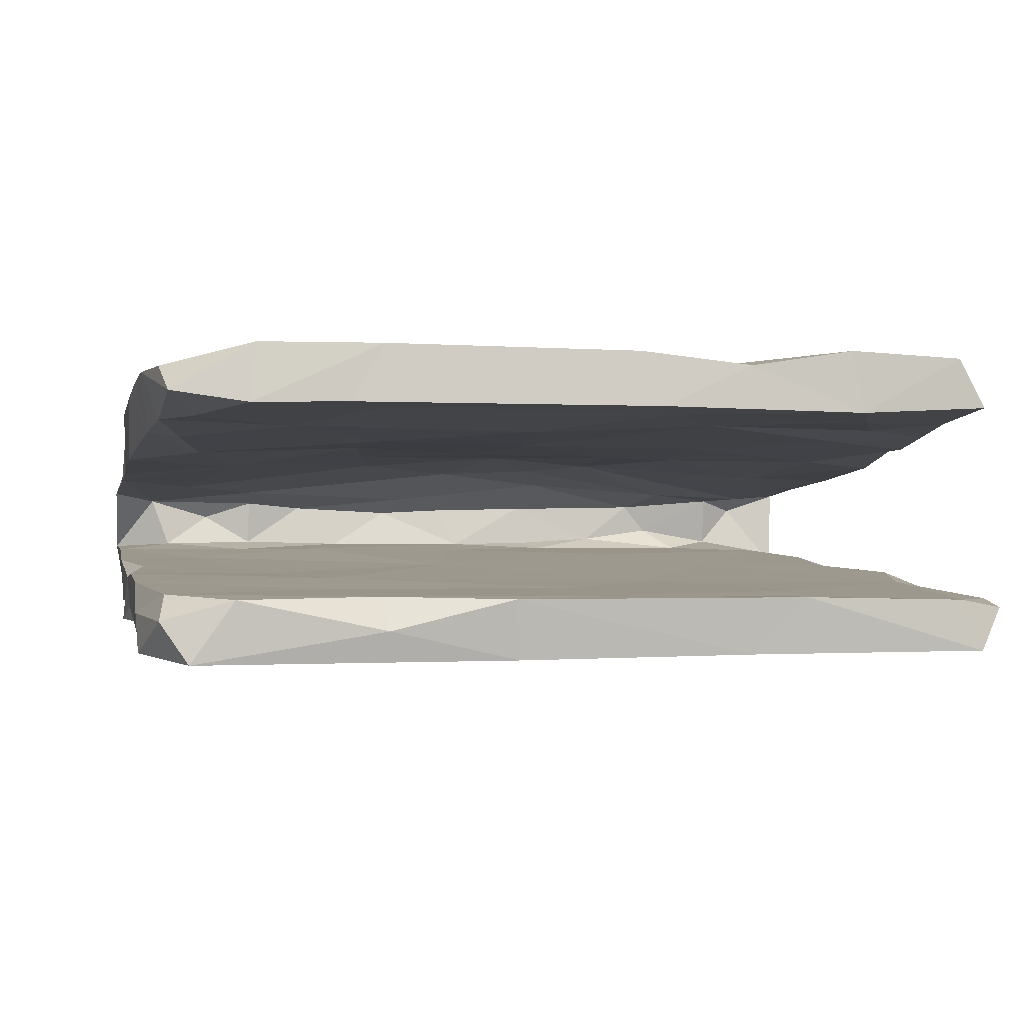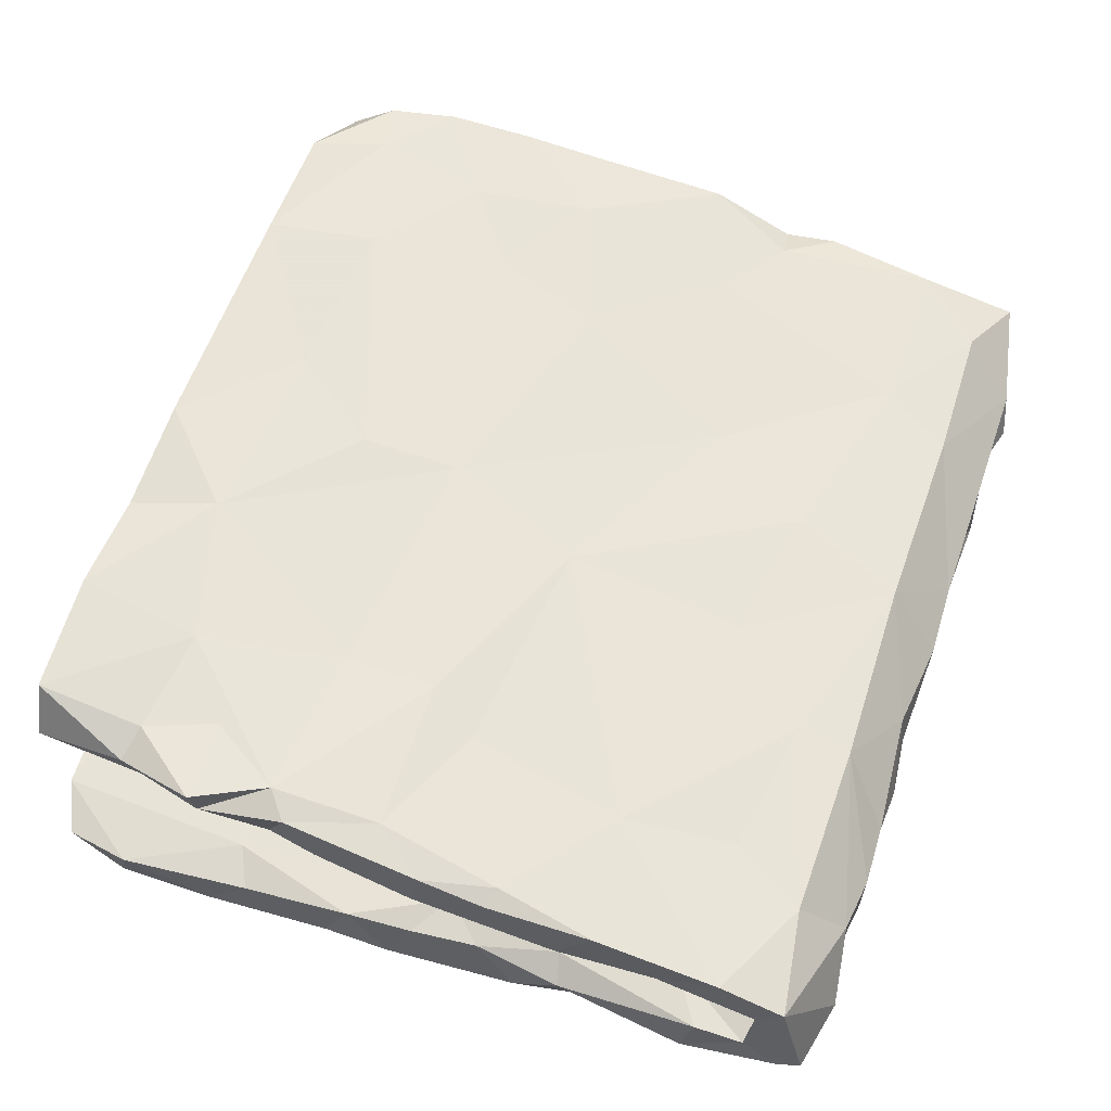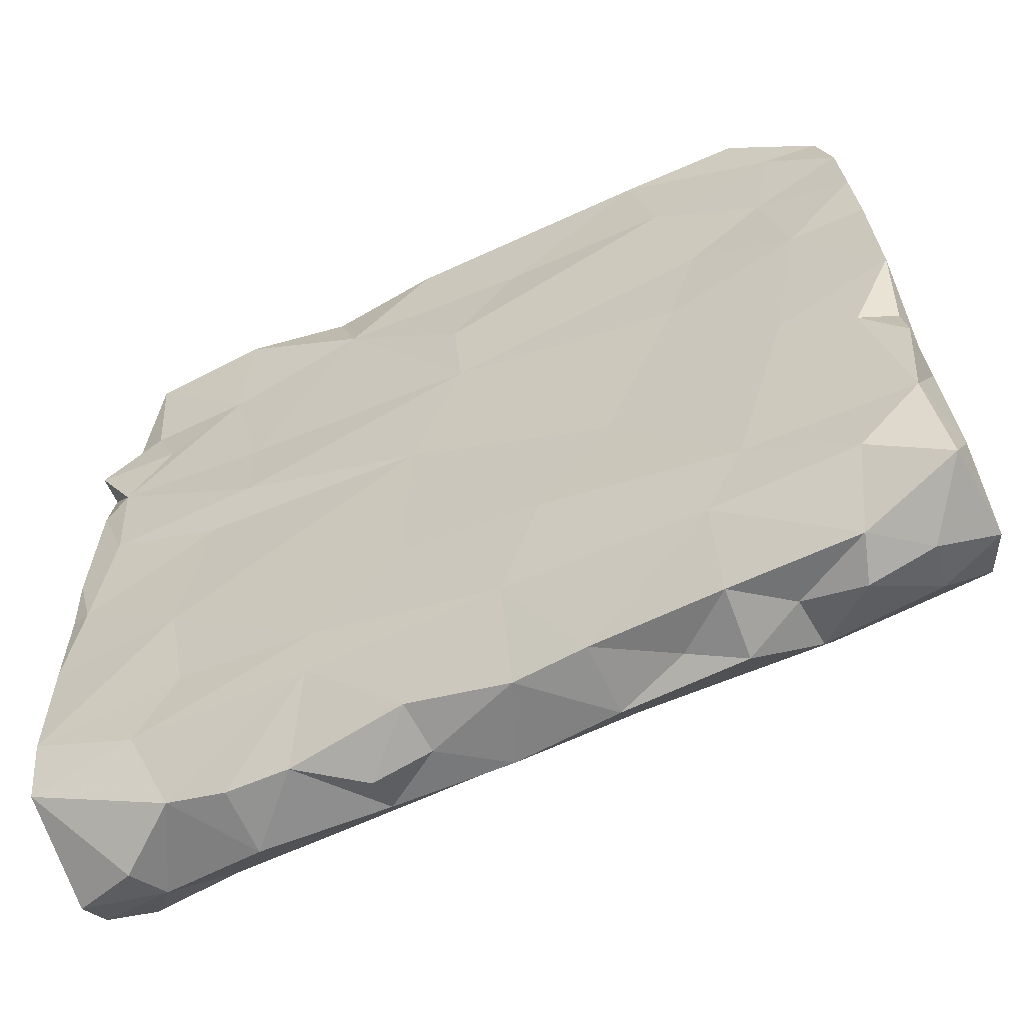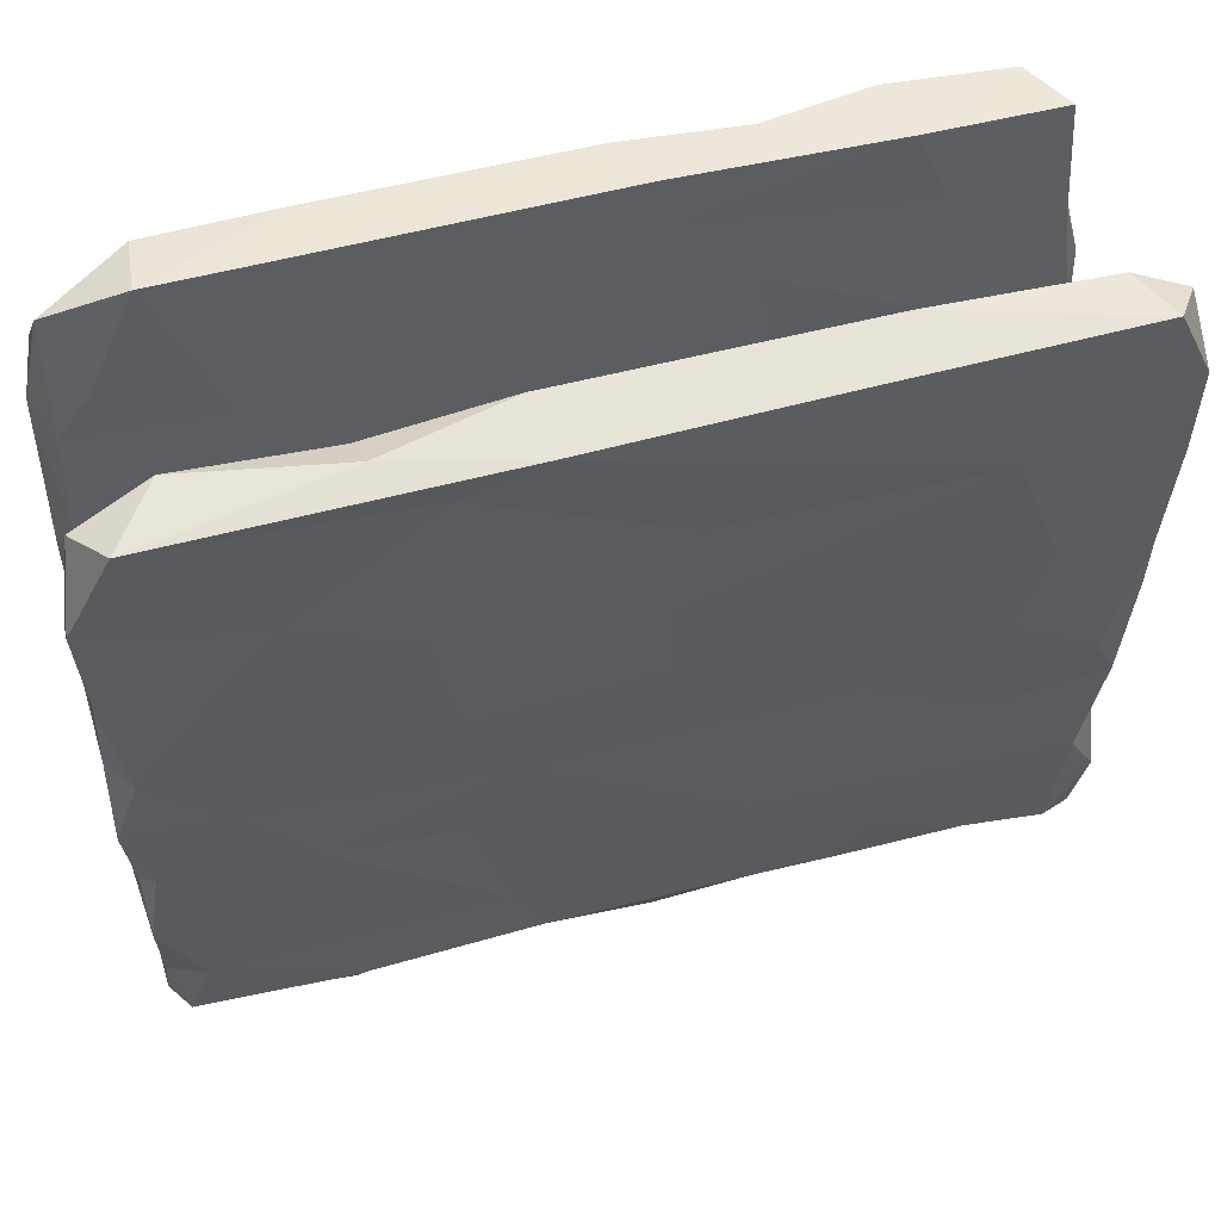
<metadata>
{"format":"obj","ext":"obj","renderer":"f3d","projection":"perspective","resolution":1024,"background":"white","views":[{"elev":-1.3,"azim":167.4,"up":"+Z"},{"elev":59.5,"azim":-71.5,"up":"+Z"},{"elev":-66.7,"azim":24.3,"up":"+Y"},{"elev":53.9,"azim":164.7,"up":"+Y"}]}
</metadata>
<code>
v 0.6514 -0.578 -0.04795
v 0.4764 -0.628 -0.02089
v 0.387 -0.6027 -0.01838
v -0.1314 -0.5983 0.05361
v 0.3028 -0.619 -0.0592
v -0.2129 -0.6161 -0.02679
v -0.566 -0.6175 -0.0194
v 0.1204 -0.6085 -0.06806
v 0.2266 -0.6024 -0.02641
v 0.4975 -0.6169 0.04334
v -0.4757 -0.6025 0.05091
v 0.01255 -0.6141 0.03127
v -0.6573 -0.5944 -0.05117
v 0.3096 -0.6147 0.04219
v -0.03519 -0.6006 -0.08307
v -0.1237 -0.6069 -0.02045
v -0.394 -0.6133 0.03824
v 0.5717 -0.6105 -0.01427
v 0.5617 -0.5824 -0.08436
v -0.2105 -0.5938 -0.08031
v -0.394 -0.6118 -0.06081
v -0.5428 -0.5871 -0.07912
v -0.4747 -0.5052 -0.1321
v 0.12 -0.6116 0.03751
v 0.4024 -0.5203 -0.1308
v 0.3936 -0.5904 -0.0934
v -0.5956 -0.5246 -0.1329
v 0.6404 -0.5831 0.08427
v -0.6421 -0.5055 -0.07709
v -0.3037 -0.6113 0.03468
v -0.6502 -0.559 -0.09872
v -0.2426 -0.5386 0.1239
v -0.1241 -0.5337 0.0264
v 0.4848 -0.5496 0.008158
v 0.3085 -0.5482 0.02559
v -0.1314 -0.5279 -0.04091
v -0.6535 -0.5549 0.1112
v 0.2367 -0.5346 -0.04323
v 0.1407 -0.5501 0.01747
v 0.4051 -0.5337 -0.03946
v -0.267 -0.5323 -0.03245
v 0.404 -0.5262 0.03399
v 0.03024 -0.5379 0.023
v -0.51 -0.5336 -0.03737
v -0.3881 -0.5425 -0.01554
v 0.6449 -0.4037 -0.1203
v -0.5647 -0.5405 0.02453
v 0.587 -0.5316 0.03703
v -0.5006 -0.5329 0.1236
v -0.2879 -0.5197 -0.1243
v 0.0002273 -0.523 -0.04366
v -0.5076 -0.5136 0.04305
v 0.6287 -0.4384 0.1276
v 0.3245 -0.5415 0.1199
v -0.1573 -0.4913 -0.05113
v 0.6557 -0.4961 0.04975
v -0.6456 -0.4324 -0.06652
v -0.6546 -0.4156 -0.1309
v 0.6241 -0.5078 -0.1282
v -0.3484 -0.5364 0.03079
v 0.1291 -0.51 -0.1273
v -0.3198 -0.4348 -0.1374
v 0.03854 -0.5348 0.1245
v 0.5578 -0.5284 -0.04324
v -0.07411 -0.5042 -0.1306
v 0.1146 -0.5048 0.04311
v -0.1044 -0.3335 0.1455
v -0.1429 -0.4592 0.07057
v -0.4373 -0.4229 0.1338
v -0.6498 -0.5178 0.05434
v 0.4241 -0.4759 -0.05372
v -0.4329 -0.4975 -0.05052
v -0.5573 -0.4578 0.04648
v -0.2341 -0.4567 0.1345
v 0.5338 -0.5382 0.1218
v -0.6509 -0.4593 0.1359
v 0.1783 -0.3983 -0.1373
v 0.3847 -0.4332 0.1327
v 0.04761 -0.4104 0.08888
v -0.3915 -0.4622 0.05362
v 0.4129 -0.4682 0.05279
v -0.1065 -0.3736 0.09423
v -0.6394 -0.3657 0.06334
v -0.1458 -0.2941 -0.1486
v 0.03921 -0.3834 -0.05556
v -0.2569 -0.281 -0.06341
v 0.6507 -0.4174 -0.0552
v -0.5554 -0.3383 0.05635
v -0.6495 -0.2204 0.07403
v -0.5974 -0.2096 -0.06992
v 0.591 -0.4125 -0.1356
v 0.648 -0.2758 0.139
v 0.6579 -0.1611 -0.07453
v -0.5657 -0.3817 -0.05656
v -0.6096 -0.3324 -0.1455
v -0.1985 -0.2995 0.1011
v 0.4195 -0.1535 -0.1587
v 0.2093 -0.2928 0.098
v -0.6394 -0.2226 -0.09524
v 0.5287 -0.3744 0.06
v 0.2999 -0.3634 -0.05336
v 0.6515 -0.1894 0.07537
v -0.4609 -0.256 0.1546
v 0.65 -0.274 -0.1451
v 0.1031 -0.3662 0.1449
v 0.6528 -0.2854 0.06631
v -0.6463 -0.2767 0.1501
v -0.02213 -0.2621 0.1129
v 0.4764 -0.06454 0.08508
v -0.3582 -0.07152 -0.08153
v 0.5896 -0.204 0.1556
v -0.6491 -0.1165 0.1538
v 0.2337 -0.186 -0.1509
v 0.6292 -0.125 -0.1587
v -0.4668 -0.1696 -0.1537
v 0.5289 -0.2204 -0.07001
v -0.0849 -0.05798 0.1724
v 0.05954 -0.07845 0.1101
v 0.649 -0.1417 -0.138
v -0.62 -0.08809 -0.09133
v -0.6371 -0.1488 -0.1525
v 0.6427 -0.1972 0.1326
v -0.2816 -0.04904 -0.1624
v 0.6573 -0.072 0.1717
v 0.1213 -0.03856 -0.08253
v 0.2119 -0.2134 0.1518
v -0.6456 -0.0176 0.168
v -0.1678 -0.02319 0.1042
v 0.4849 -0.1364 0.165
v 0.6538 -0.001748 -0.1023
v -0.4179 -0.01786 0.1722
v -0.4856 -0.149 0.07638
v -0.2923 -0.04138 0.1018
v 0.166 -0.04956 -0.1648
v -0.565 -0.03012 -0.08387
v 0.2494 -0.09763 0.1048
v -0.6004 -0.06978 -0.1648
v -0.6261 0.01567 -0.1003
v -0.6193 -0.1272 0.1636
v -0.467 0.02581 -0.1708
v 0.5235 -0.00404 -0.1683
v 0.6281 0.003966 -0.08507
v -0.6461 -0.004156 0.08979
v -0.6441 0.05085 -0.1632
v -0.5121 0.06588 0.09585
v -0.281 0.1527 -0.18
v -0.5872 0.05843 0.1821
v 0.3392 0.05394 0.1815
v 0.545 0.1058 0.09931
v -0.3618 0.05836 0.186
v 0.6606 0.005791 -0.1713
v -0.6363 0.1448 0.1165
v 0.6539 0.02917 0.08965
v -0.00168 0.1519 0.192
v -0.3629 0.1938 0.1915
v 0.6255 0.1148 -0.1777
v 0.5418 0.1219 0.1914
v 0.2844 0.08458 0.1106
v -0.6327 0.1152 -0.09596
v -0.02859 0.11 -0.1778
v 0.4355 0.1389 -0.0964
v 0.6574 0.1425 0.1841
v 0.2361 0.09701 -0.1804
v 0.5868 0.2645 0.1151
v -0.6192 0.2207 0.1111
v -0.2529 0.1603 0.113
v 0.01577 0.1516 0.114
v -0.591 0.2192 0.1981
v 0.2719 0.2957 -0.1935
v -0.01887 0.2441 -0.1893
v 0.6555 0.1425 -0.1487
v 0.6487 0.3157 -0.1964
v -0.6313 0.188 0.1863
v 0.2626 0.2392 0.1137
v 0.6548 0.1641 -0.0958
v -0.616 0.3103 0.1259
v -0.6375 0.1526 -0.1769
v -0.501 0.1884 -0.1858
v -0.4853 0.2932 0.1175
v 0.3542 0.2669 -0.1026
v -0.5065 0.3642 0.1328
v -0.2215 0.4185 0.133
v -0.007919 0.3001 0.2095
v 0.6327 0.2203 0.1244
v 0.5113 0.3003 0.2032
v -0.5237 0.3276 0.2023
v 0.3912 0.2141 0.1948
v 0.6542 0.2589 0.1965
v 0.4245 0.3815 0.1268
v 0.05397 0.3706 0.123
v -0.6467 0.3234 0.2084
v -0.634 0.2814 -0.1222
v -0.6408 0.3465 -0.191
v 0.3527 0.4204 0.2195
v -0.1565 0.256 -0.108
v 0.6554 0.325 -0.1076
v -0.6428 0.3151 0.1675
v -0.5732 0.3102 -0.111
v -0.04848 0.4029 -0.1985
v -0.6074 0.4212 0.1418
v 0.0973 0.4421 0.2142
v -0.3405 0.4638 -0.1214
v -0.4262 0.396 -0.2022
v -0.6458 0.4812 -0.1345
v -0.6356 0.4968 -0.2033
v 0.6581 0.4129 -0.1521
v -0.1926 0.4661 0.2199
v -0.6131 0.4433 0.1825
v 0.5787 0.4494 0.1349
v 0.4376 0.3872 -0.1986
v -0.005652 0.4127 -0.1169
v 0.3768 0.4434 -0.1178
v 0.6251 0.3919 0.1326
v -0.1411 0.5034 -0.2116
v 0.6232 0.5285 -0.1232
v -0.5621 0.4308 0.201
v 0.6509 0.3913 0.2021
v 0.6333 0.5787 -0.1601
v -0.4039 0.5451 -0.2131
v -0.1287 0.5316 0.1416
v 0.6566 0.4671 -0.2082
v 0.6307 0.4943 0.2028
v -0.5481 0.6131 -0.1338
v -0.4475 0.4901 0.1374
v -0.4061 0.4109 0.21
v 0.5468 0.4764 0.2157
v -0.3842 0.5941 0.2364
v 0.6208 0.5585 0.1636
v -0.6248 0.5802 -0.1462
v -0.2953 0.565 -0.1287
v 0.593 0.6015 -0.2204
v 0.2315 0.5632 -0.2116
v 0.3173 0.5347 0.1448
v -0.5595 0.5864 0.2291
v -0.6002 0.5832 0.1552
v -0.5819 0.6131 -0.21
v 0.3254 0.5892 -0.1264
v -0.03588 0.5704 -0.1267
v 0.1261 0.6043 -0.2178
v 0.5296 0.6083 -0.1301
v 0.3691 0.5922 0.1491
v 0.318 0.5857 0.2335
v 0.1328 0.6175 -0.1304
v -0.2218 0.6082 -0.2126
v 0.3141 0.6134 -0.1747
v -0.3036 0.6192 -0.129
v -0.05779 0.5916 0.2298
v -0.09341 0.599 0.1492
v 0.4999 0.582 0.2321
v -0.4023 0.5951 0.1442
v -0.2282 0.594 0.212
v 0.509 0.5941 0.1458
f 203 146 178
f 231 240 218
f 243 244 246
f 246 236 223
f 163 170 169
f 177 192 193
f 206 196 172
f 215 206 218
f 237 212 215
f 202 211 238
f 204 198 223
f 211 212 237
f 238 211 237
f 202 238 230
f 230 238 246
f 202 230 223
f 204 223 229
f 205 204 229
f 240 215 218
f 231 245 240
f 215 240 237
f 240 245 237
f 245 243 237
f 238 237 243
f 246 238 243
f 223 230 246
f 223 236 229
f 219 203 205
f 214 203 219
f 232 199 214
f 210 231 221
f 206 221 218
f 205 193 204
f 203 193 205
f 192 204 193
f 214 199 203
f 210 199 232
f 169 199 210
f 172 210 221
f 206 172 221
f 170 203 199
f 169 170 199
f 178 193 203
f 170 146 203
f 156 210 172
f 141 97 134
f 141 114 97
f 151 114 141
f 121 144 137
f 236 205 229
f 219 205 236
f 244 219 236
f 244 236 246
f 243 239 244
f 239 214 244
f 232 214 239
f 245 239 243
f 231 232 239
f 239 245 231
f 214 219 244
f 218 221 231
f 210 232 231
f 84 134 113
f 104 114 119
f 95 99 121
f 95 115 84
f 119 114 151
f 115 95 121
f 84 115 123
f 93 119 130
f 97 113 134
f 84 123 134
f 123 115 137
f 121 137 115
f 130 119 151
f 144 121 120
f 120 138 144
f 144 138 159
f 130 151 171
f 125 161 180
f 175 130 171
f 110 125 195
f 198 110 195
f 175 171 196
f 180 175 196
f 161 175 180
f 195 125 180
f 192 159 198
f 195 180 211
f 202 198 195
f 180 196 212
f 180 212 211
f 202 195 211
f 113 77 84
f 91 97 104
f 104 97 114
f 95 58 99
f 77 113 97
f 46 91 104
f 62 95 84
f 65 84 77
f 77 97 91
f 27 58 95
f 62 23 95
f 65 62 84
f 61 65 77
f 91 25 77
f 59 91 46
f 228 213 209
f 213 228 217
f 197 200 176
f 213 189 209
f 181 200 224
f 181 176 200
f 181 224 182
f 184 213 217
f 179 181 182
f 165 197 176
f 179 176 181
f 164 149 189
f 164 189 213
f 213 184 164
f 165 176 179
f 165 152 173
f 145 152 165
f 165 179 145
f 149 164 184
f 153 149 184
f 162 153 184
f 145 143 152
f 132 143 145
f 153 109 149
f 89 143 132
f 192 198 204
f 212 196 215
f 223 198 202
f 59 25 91
f 23 27 95
f 104 119 93
f 196 206 215
f 1 19 59
f 59 19 25
f 19 26 25
f 15 20 65
f 20 21 50
f 21 22 23
f 25 5 61
f 5 8 61
f 8 15 61
f 61 15 65
f 65 20 50
f 21 23 50
f 22 27 23
f 22 31 27
f 27 31 58
f 25 61 77
f 50 62 65
f 50 23 62
f 46 104 87
f 93 87 104
f 58 57 99
f 90 94 110
f 86 85 125
f 143 89 112
f 102 153 124
f 102 109 153
f 132 88 89
f 102 106 109
f 83 89 88
f 89 83 107
f 83 76 107
f 106 48 100
f 56 106 53
f 73 70 83
f 73 83 88
f 56 48 106
f 52 70 73
f 66 33 68
f 37 76 70
f 13 37 70
f 47 70 52
f 43 33 66
f 48 34 42
f 1 48 56
f 28 1 56
f 37 7 11
f 30 4 32
f 66 39 43
f 35 39 66
f 21 30 17
f 4 63 32
f 63 24 54
f 14 54 24
f 54 10 75
f 10 28 75
f 241 248 242
f 241 233 248
f 252 233 241
f 242 252 241
f 189 233 252
f 200 208 235
f 224 200 235
f 224 235 250
f 220 224 250
f 190 182 220
f 233 190 220
f 209 189 252
f 228 209 252
f 182 224 220
f 189 190 233
f 14 10 54
f 150 117 154
f 148 129 157
f 157 124 162
f 139 131 147
f 127 139 147
f 131 117 150
f 126 154 117
f 126 148 154
f 200 197 208
f 242 249 252
f 248 250 251
f 185 217 226
f 194 185 226
f 183 201 207
f 186 225 216
f 191 186 216
f 208 197 191
f 222 217 228
f 217 222 226
f 208 191 216
f 194 226 242
f 201 194 242
f 207 201 247
f 225 207 227
f 234 208 216
f 226 222 249
f 222 228 249
f 242 226 249
f 247 201 242
f 242 248 247
f 247 248 251
f 207 247 251
f 207 251 227
f 250 227 251
f 216 225 234
f 234 225 227
f 234 227 250
f 235 234 250
f 208 234 235
f 129 124 157
f 112 127 143
f 112 139 127
f 126 129 148
f 129 111 124
f 122 102 124
f 103 131 139
f 122 124 111
f 139 112 107
f 107 103 139
f 103 117 131
f 67 105 117
f 105 126 117
f 124 153 162
f 89 107 112
f 183 194 201
f 185 188 217
f 188 184 217
f 197 168 191
f 168 186 191
f 186 168 225
f 225 155 207
f 207 154 183
f 183 154 187
f 183 187 194
f 187 185 194
f 157 188 185
f 197 173 168
f 154 148 187
f 187 157 185
f 157 162 188
f 162 184 188
f 173 147 168
f 127 147 173
f 147 150 168
f 150 155 168
f 155 150 154
f 152 127 173
f 147 131 150
f 148 157 187
f 165 173 197
f 152 143 127
f 111 92 122
f 103 67 117
f 78 126 105
f 78 129 126
f 129 53 111
f 85 101 125
f 94 86 110
f 26 2 3
f 1 64 48
f 34 64 40
f 45 72 44
f 71 64 87
f 101 38 71
f 51 101 85
f 55 51 85
f 55 85 86
f 72 86 94
f 57 29 94
f 101 71 87
f 72 55 86
f 116 87 93
f 87 116 101
f 57 94 90
f 57 90 99
f 2 18 10
f 3 2 10
f 3 10 14
f 5 3 14
f 5 14 9
f 9 14 24
f 8 9 24
f 8 24 12
f 16 15 12
f 16 12 4
f 4 6 16
f 6 4 30
f 11 21 17
f 13 7 37
f 42 34 40
f 40 35 42
f 38 39 35
f 39 38 51
f 39 51 43
f 51 33 43
f 33 51 36
f 36 41 33
f 33 41 60
f 45 60 41
f 60 45 52
f 52 45 44
f 44 47 52
f 13 70 29
f 29 70 47
f 18 1 28
f 10 18 28
f 12 24 63
f 4 12 63
f 107 76 103
f 76 69 103
f 78 53 129
f 53 92 111
f 53 106 92
f 74 67 103
f 69 74 103
f 75 53 78
f 37 49 76
f 76 49 69
f 49 74 69
f 49 32 74
f 74 63 67
f 32 63 74
f 63 105 67
f 63 54 105
f 105 54 78
f 78 54 75
f 75 28 53
f 49 11 32
f 17 30 32
f 28 56 53
f 106 102 122
f 92 106 122
f 37 11 49
f 11 17 32
f 29 44 94
f 44 72 94
f 58 31 29
f 47 44 29
f 72 41 55
f 41 72 45
f 36 51 55
f 51 38 101
f 38 35 40
f 38 40 71
f 64 1 87
f 1 46 87
f 31 13 29
f 22 13 31
f 22 7 13
f 11 7 22
f 22 21 11
f 20 30 21
f 20 6 30
f 16 6 20
f 8 12 15
f 5 9 8
f 3 5 26
f 2 19 18
f 2 26 19
f 1 18 19
f 161 142 175
f 138 135 159
f 86 125 110
f 142 130 175
f 120 135 138
f 125 116 161
f 161 116 142
f 93 130 142
f 116 93 142
f 120 90 135
f 99 90 120
f 121 99 120
f 90 110 135
f 125 101 116
f 58 29 57
f 46 1 59
f 16 20 15
f 26 5 25
f 159 135 198
f 135 110 198
f 171 172 196
f 177 159 192
f 178 177 193
f 160 146 170
f 163 160 170
f 134 123 160
f 123 137 140
f 156 141 134
f 134 163 156
f 163 134 160
f 146 160 123
f 123 140 146
f 140 137 177
f 137 144 177
f 151 156 171
f 141 156 151
f 146 140 178
f 178 140 177
f 177 144 159
f 172 171 156
f 156 169 210
f 156 163 169
f 106 100 109
f 70 76 83
f 220 250 248
f 233 220 248
f 252 249 228
f 168 155 225
f 155 154 207
f 64 34 48
f 40 64 71
f 41 36 55
f 133 132 145
f 167 182 190
f 128 166 167
f 149 174 189
f 79 66 68
f 189 174 190
f 73 88 96
f 48 42 81
f 96 88 132
f 42 35 81
f 166 145 179
f 68 82 79
f 149 158 174
f 82 80 96
f 60 52 80
f 81 98 100
f 79 82 108
f 166 182 167
f 174 167 190
f 182 166 179
f 109 158 149
f 80 52 73
f 48 81 100
f 136 118 158
f 33 60 68
f 136 158 109
f 66 79 81
f 81 35 66
f 158 118 167
f 80 73 96
f 109 100 98
f 133 145 166
f 60 80 68
f 128 108 96
f 98 79 108
f 166 128 133
f 158 167 174
f 118 128 167
f 136 108 118
f 128 96 133
f 96 132 133
f 82 96 108
f 118 108 128
f 108 136 98
f 109 98 136
f 81 79 98
f 68 80 82

</code>
